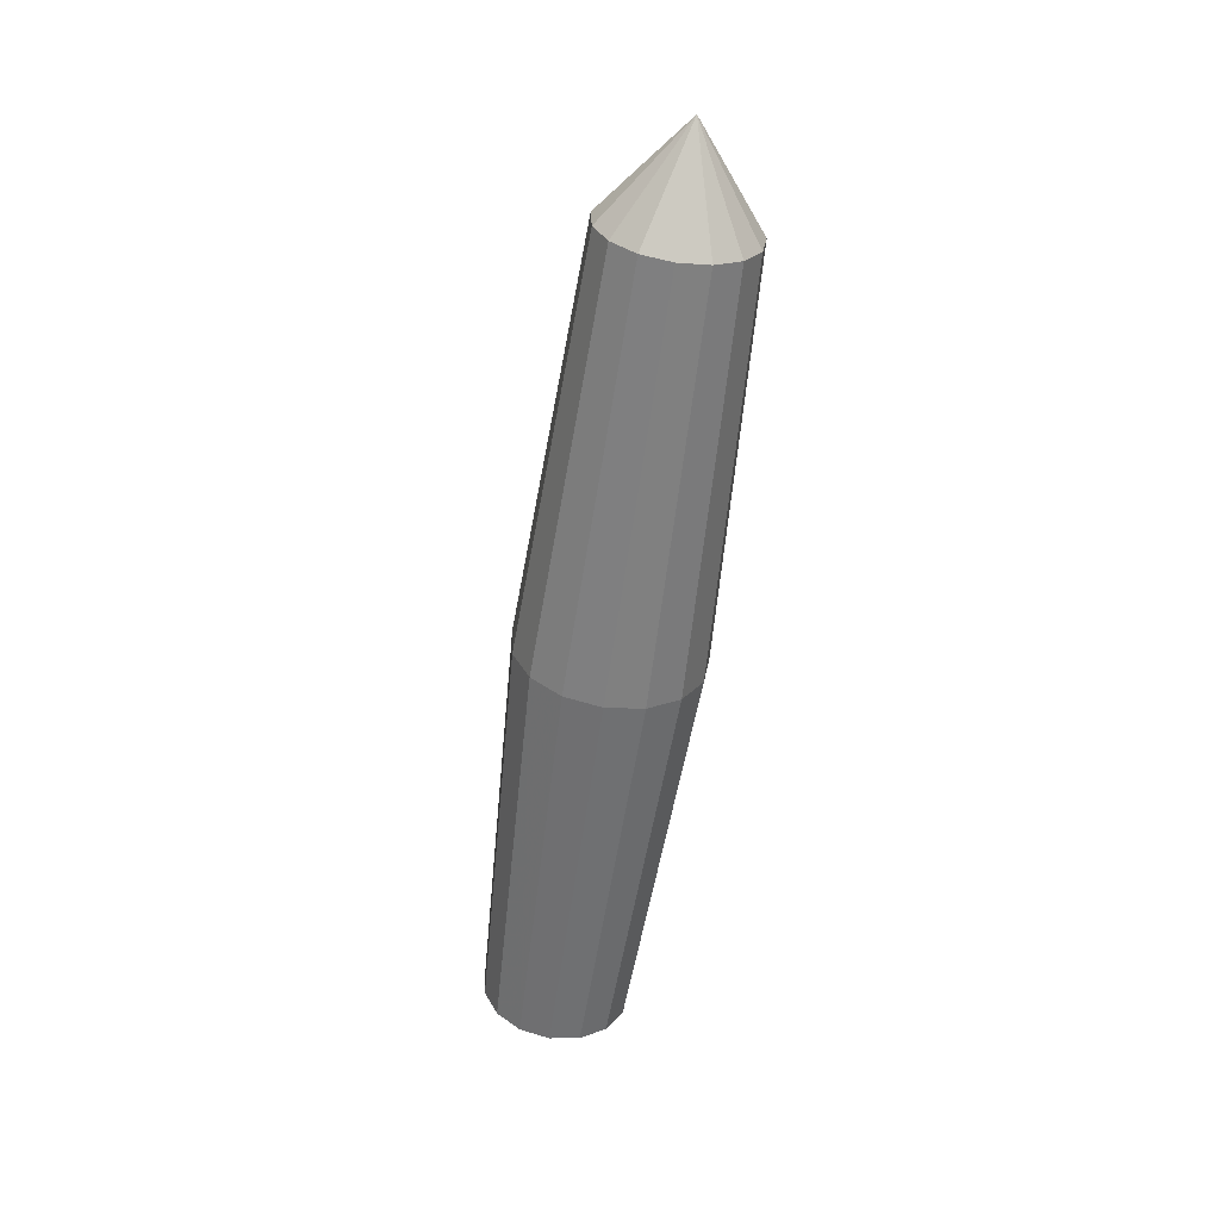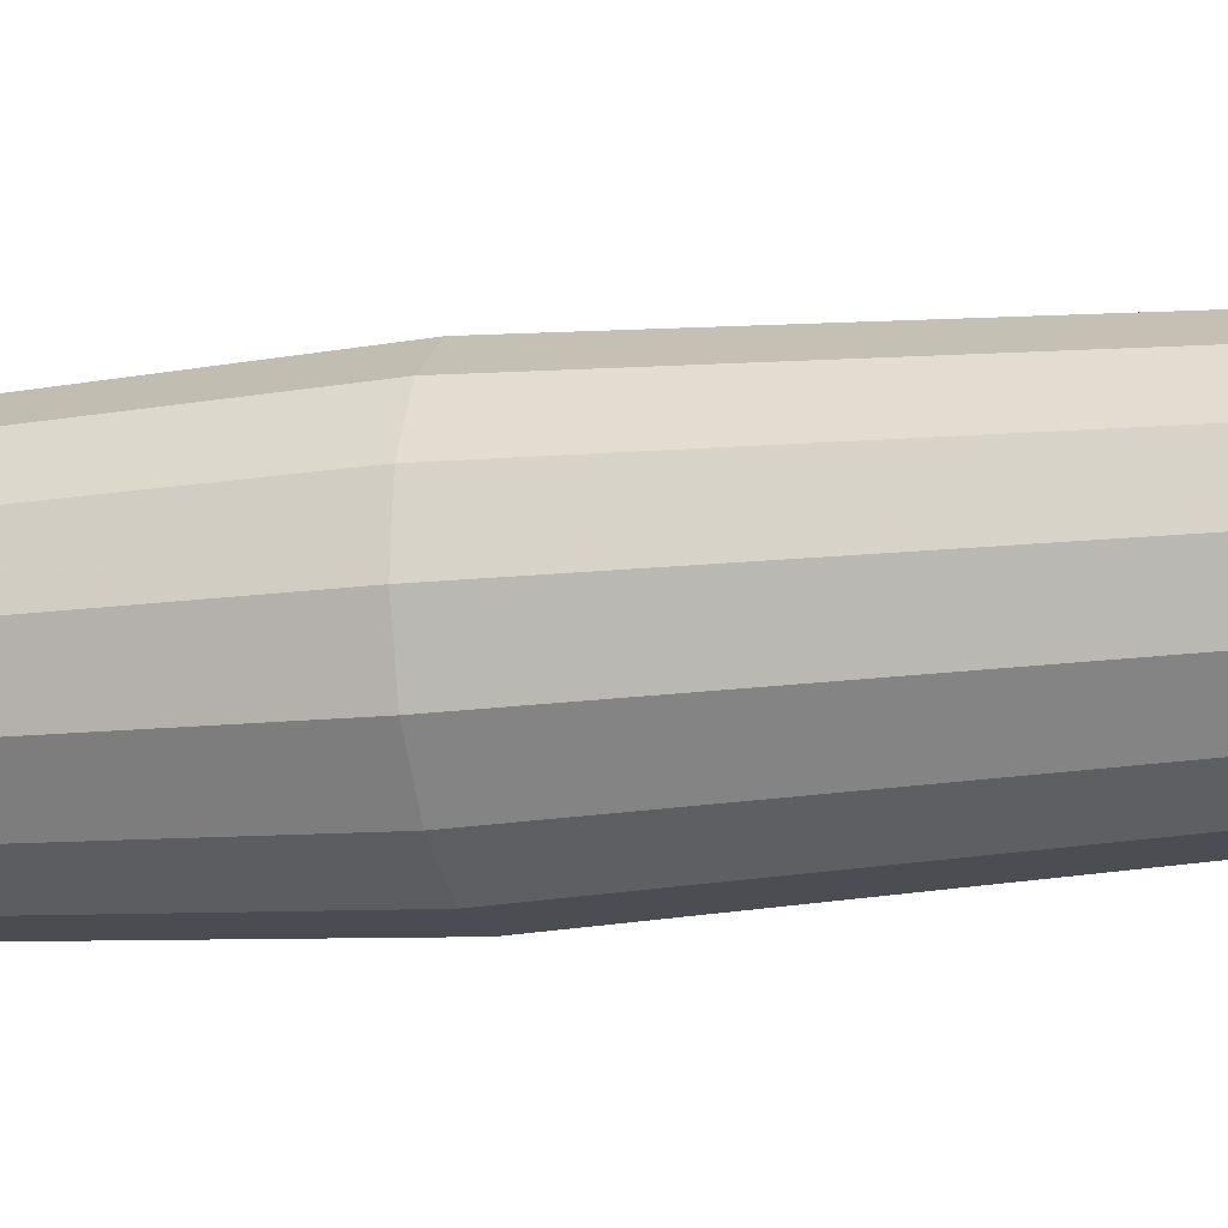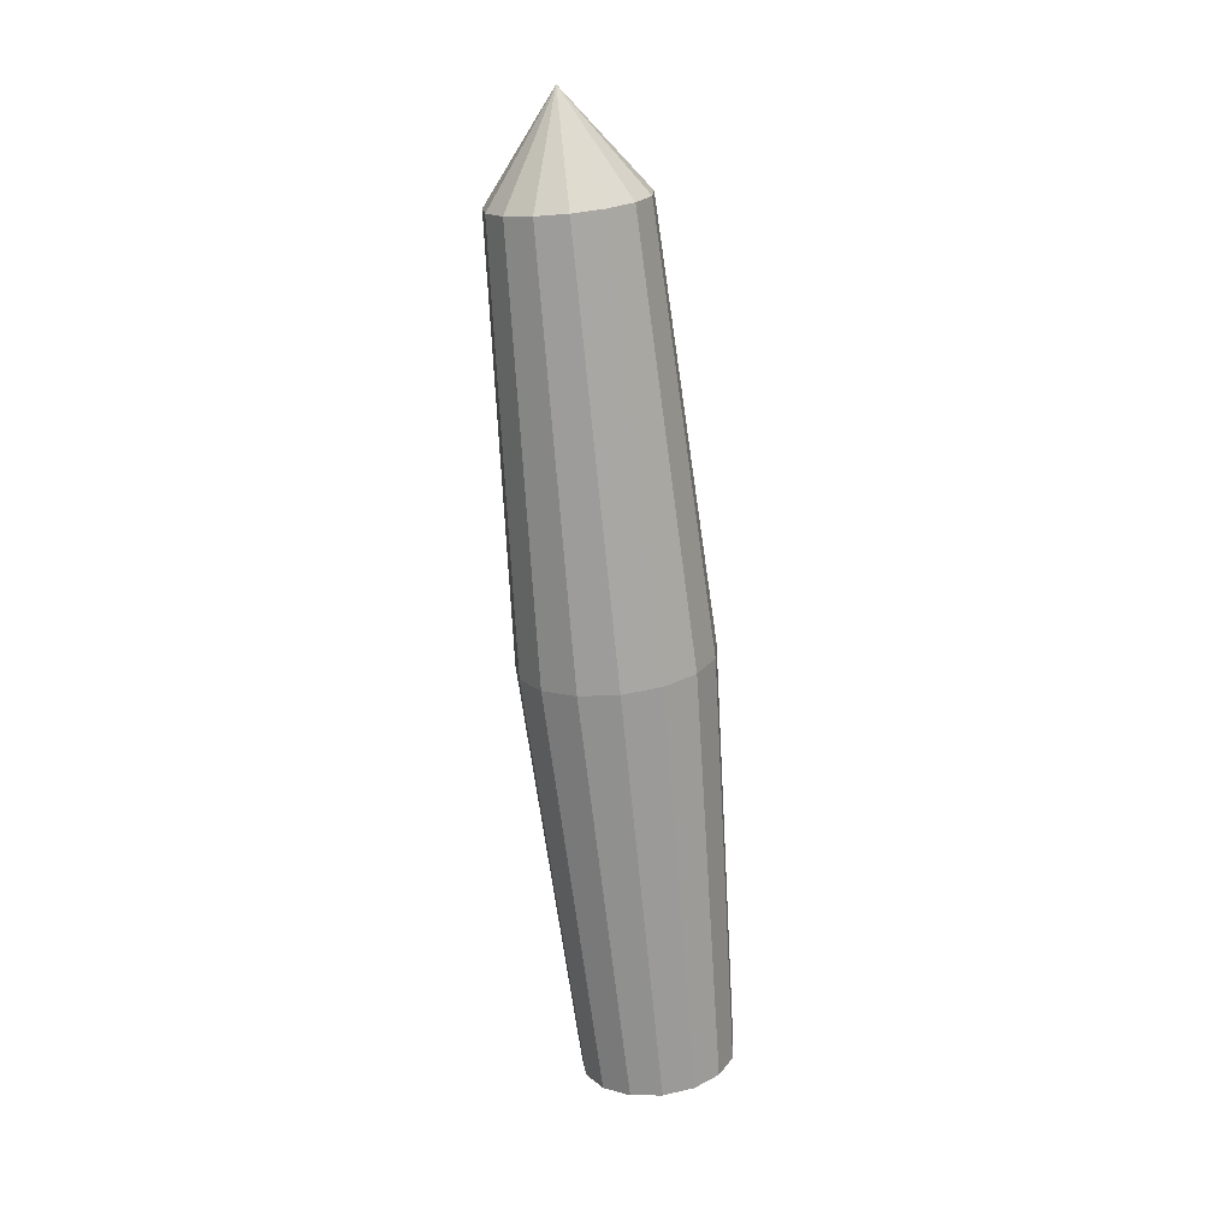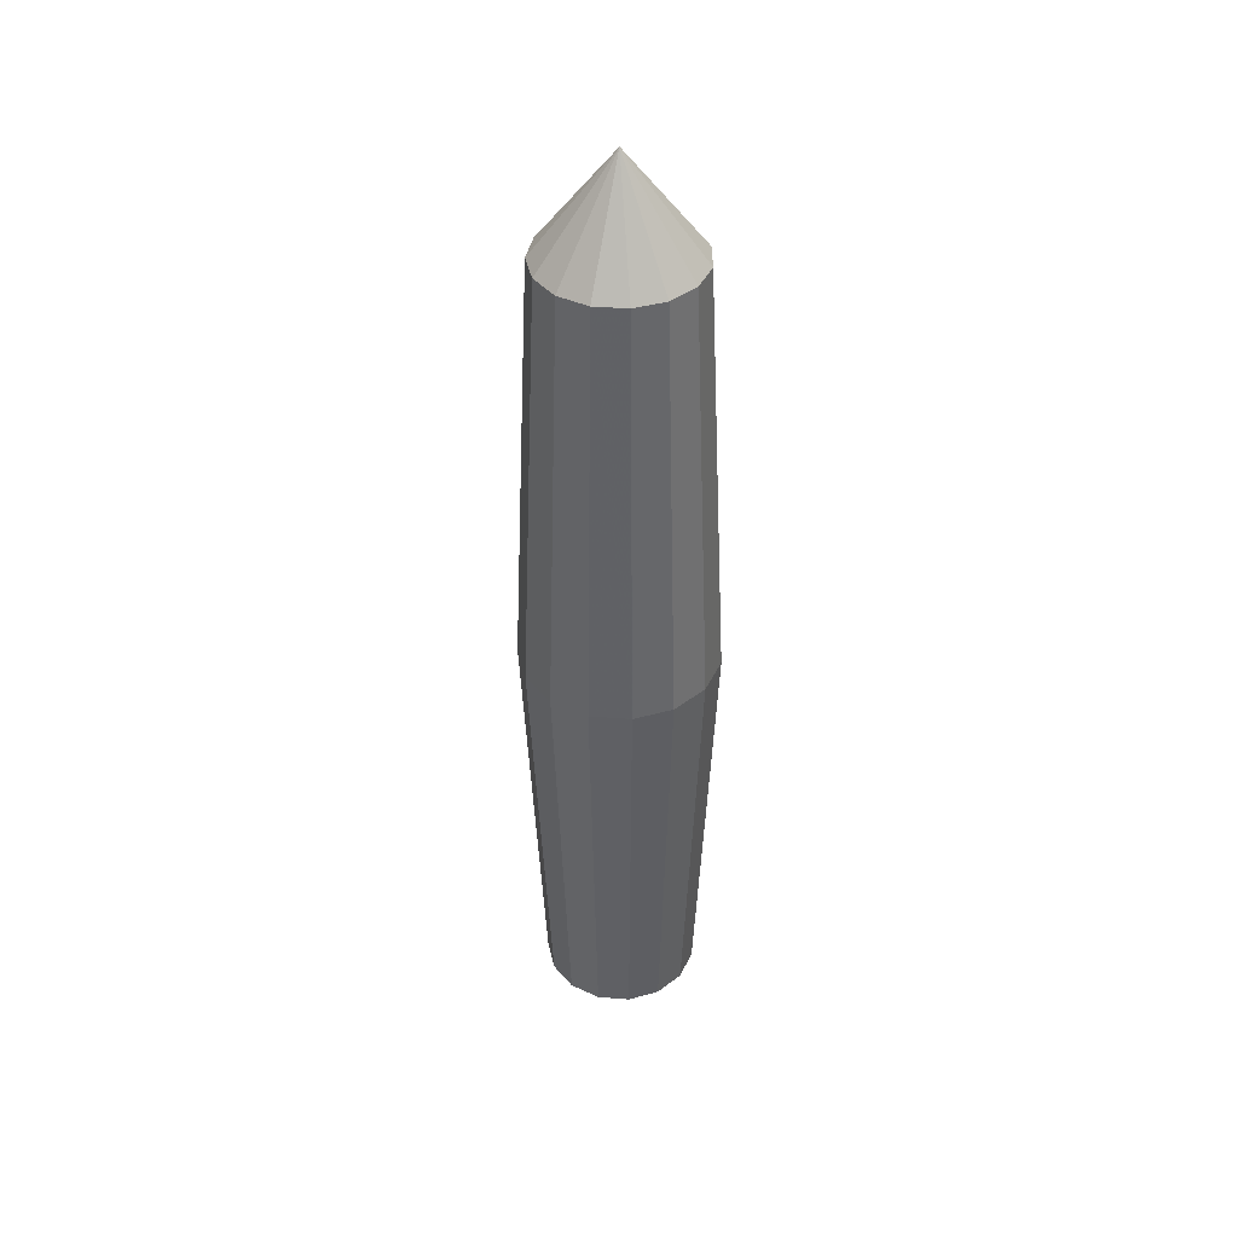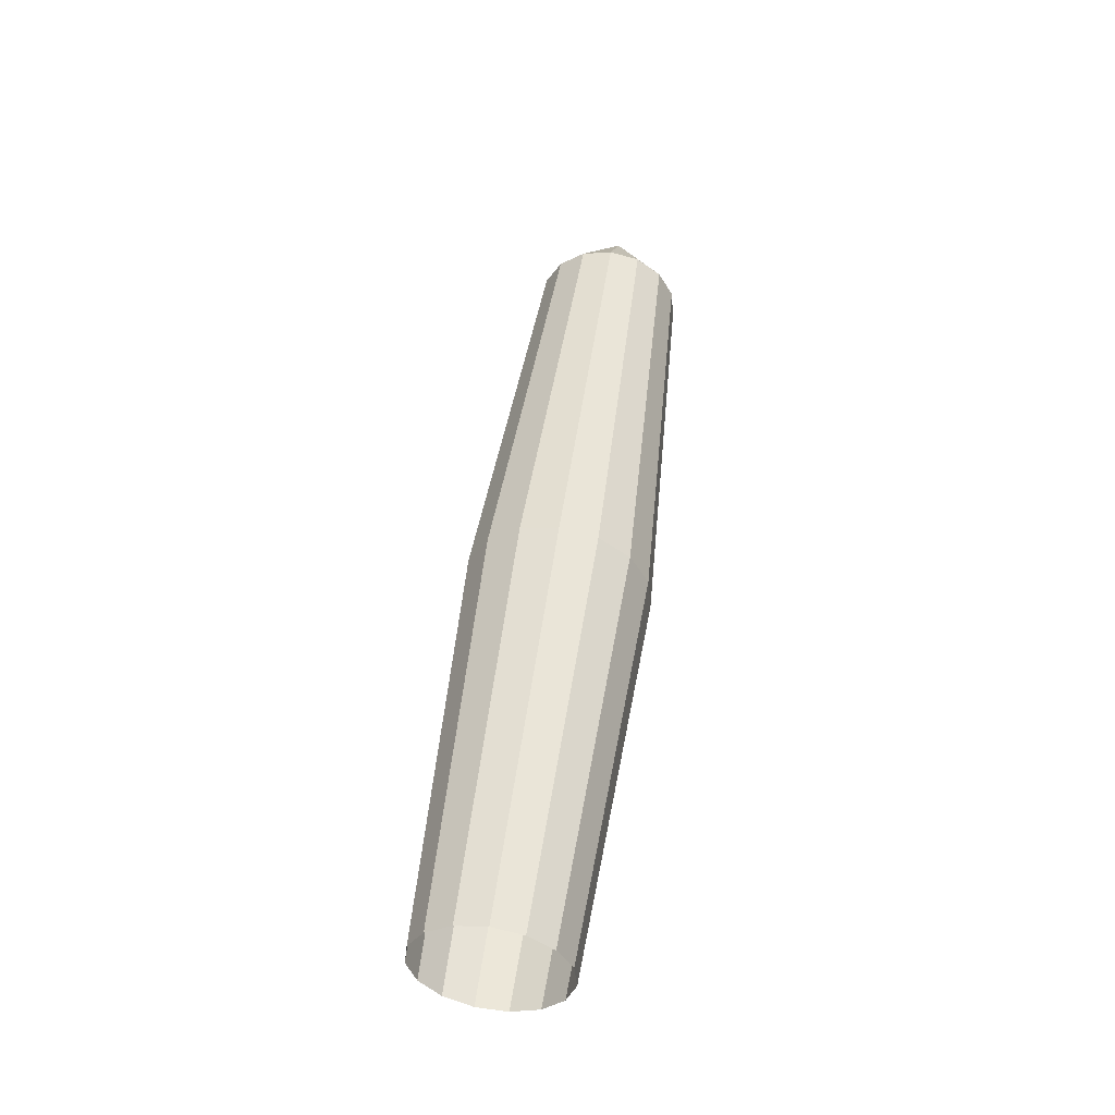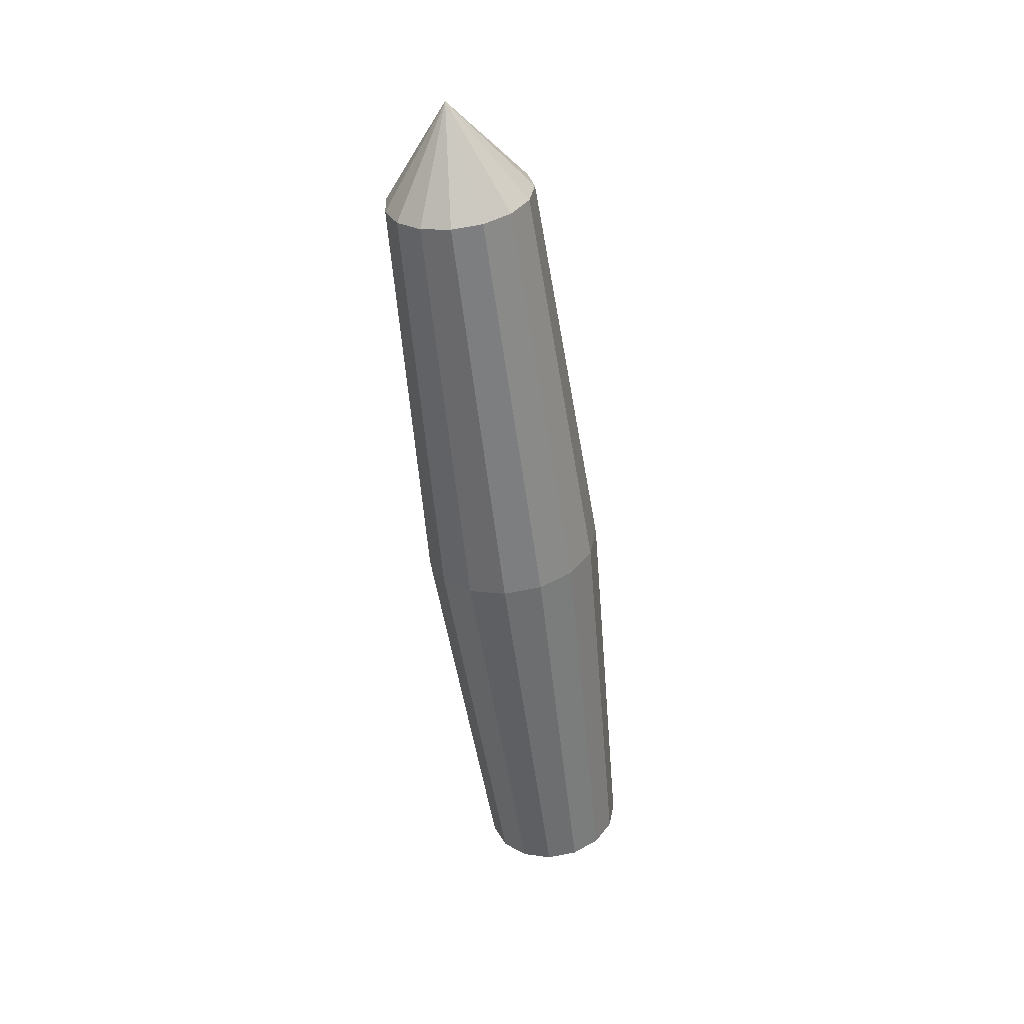
<metadata>
{"format":"obj","ext":"obj","renderer":"f3d","projection":"perspective","resolution":1024,"background":"white","views":[{"elev":29.7,"azim":105.4,"up":"+Y"},{"elev":-46.6,"azim":103.1,"up":"+Z"},{"elev":25.1,"azim":-44.8,"up":"+Y"},{"elev":49.5,"azim":-0.5,"up":"+Y"},{"elev":-41.1,"azim":101.0,"up":"+Y"},{"elev":38.5,"azim":-61.7,"up":"+Y"}]}
</metadata>
<code>
o Plane.023_Plane.015
v 1.457 0.2856 -3.787
v 1.457 0.2851 -3.79
v 1.459 0.2847 -3.793
v 1.462 0.2845 -3.794
v 1.466 0.2844 -3.795
v 1.469 0.2846 -3.794
v 1.471 0.2849 -3.791
v 1.473 0.2853 -3.788
v 1.473 0.2858 -3.785
v 1.471 0.2862 -3.782
v 1.469 0.2865 -3.78
v 1.466 0.2867 -3.779
v 1.462 0.2866 -3.779
v 1.459 0.2864 -3.781
v 1.457 0.286 -3.783
v 1.455 0.33 -3.793
v 1.455 0.3294 -3.797
v 1.458 0.3289 -3.8
v 1.462 0.3286 -3.802
v 1.466 0.3286 -3.803
v 1.47 0.3288 -3.802
v 1.473 0.3291 -3.799
v 1.475 0.3297 -3.795
v 1.475 0.3303 -3.791
v 1.473 0.3308 -3.787
v 1.47 0.3312 -3.784
v 1.466 0.3314 -3.783
v 1.462 0.3313 -3.784
v 1.458 0.331 -3.786
v 1.455 0.3305 -3.789
v 1.457 0.3744 -3.799
v 1.457 0.3739 -3.802
v 1.459 0.3736 -3.805
v 1.462 0.3733 -3.807
v 1.466 0.3733 -3.807
v 1.469 0.3734 -3.806
v 1.471 0.3737 -3.804
v 1.473 0.3741 -3.801
v 1.473 0.3746 -3.798
v 1.471 0.375 -3.795
v 1.469 0.3753 -3.792
v 1.466 0.3755 -3.791
v 1.462 0.3754 -3.792
v 1.459 0.3752 -3.793
v 1.457 0.3748 -3.796
v 1.465 0.3847 -3.801
f 15 30 16 1
f 14 29 30 15
f 13 28 29 14
f 12 27 28 13
f 11 26 27 12
f 10 25 26 11
f 9 24 25 10
f 8 23 24 9
f 7 22 23 8
f 6 21 22 7
f 5 20 21 6
f 4 19 20 5
f 3 18 19 4
f 2 17 18 3
f 1 16 17 2
f 30 45 31 16
f 29 44 45 30
f 28 43 44 29
f 27 42 43 28
f 26 41 42 27
f 25 40 41 26
f 24 39 40 25
f 23 38 39 24
f 22 37 38 23
f 21 36 37 22
f 20 35 36 21
f 19 34 35 20
f 18 33 34 19
f 17 32 33 18
f 16 31 32 17
f 31 45 46
f 45 44 46
f 44 43 46
f 43 42 46
f 42 41 46
f 41 40 46
f 40 39 46
f 39 38 46
f 38 37 46
f 37 36 46
f 36 35 46
f 35 34 46
f 34 33 46
f 33 32 46
f 32 31 46

</code>
